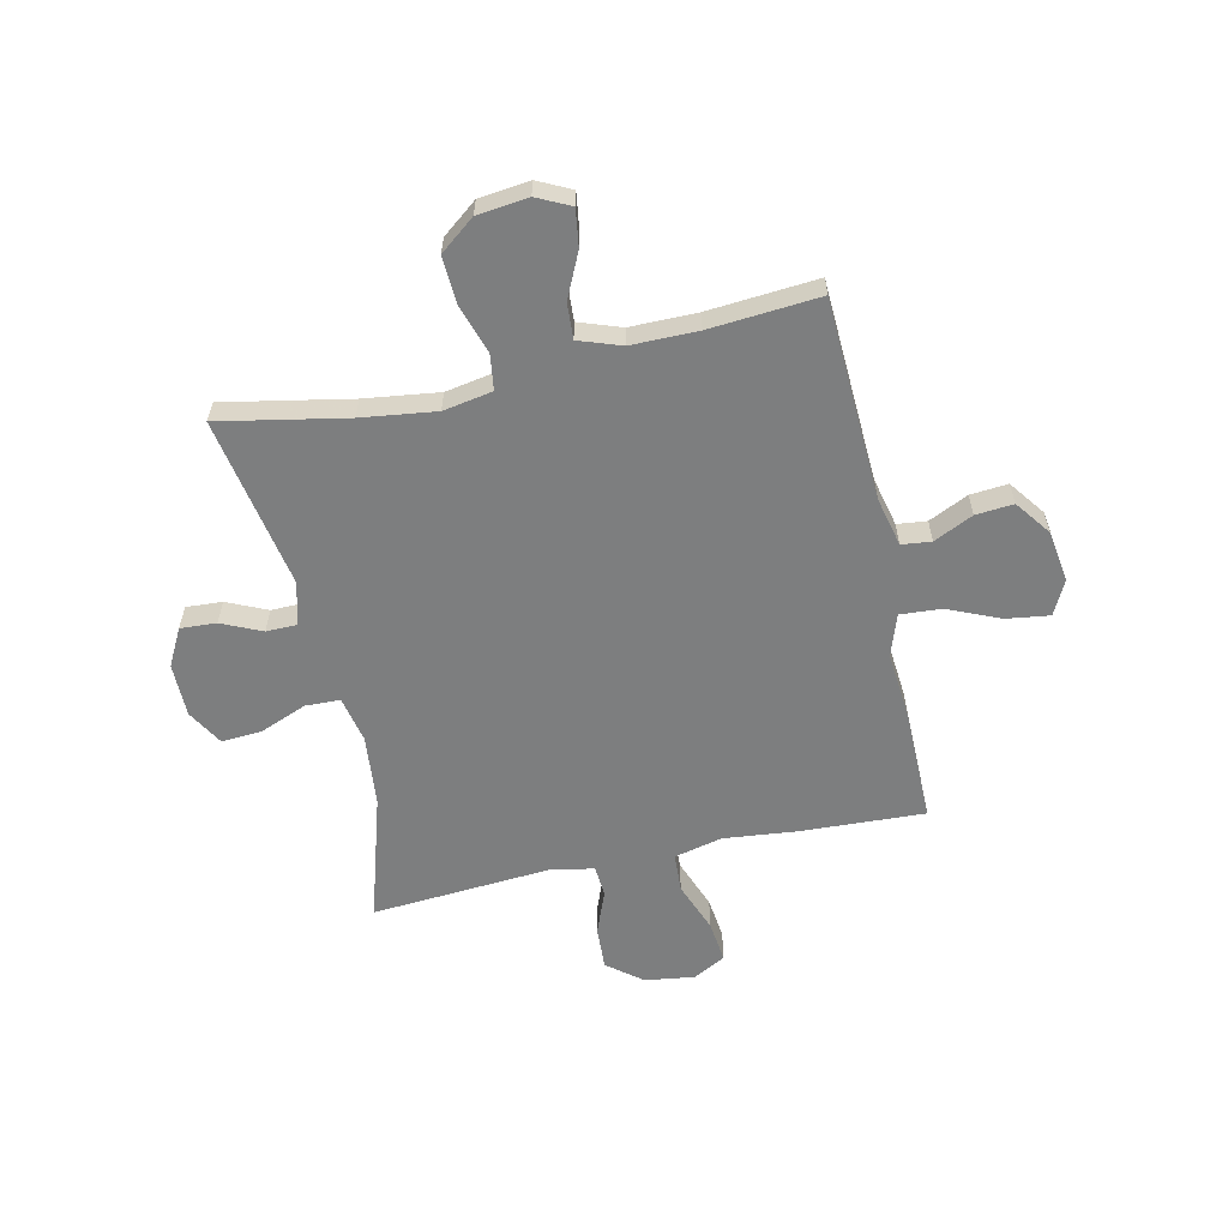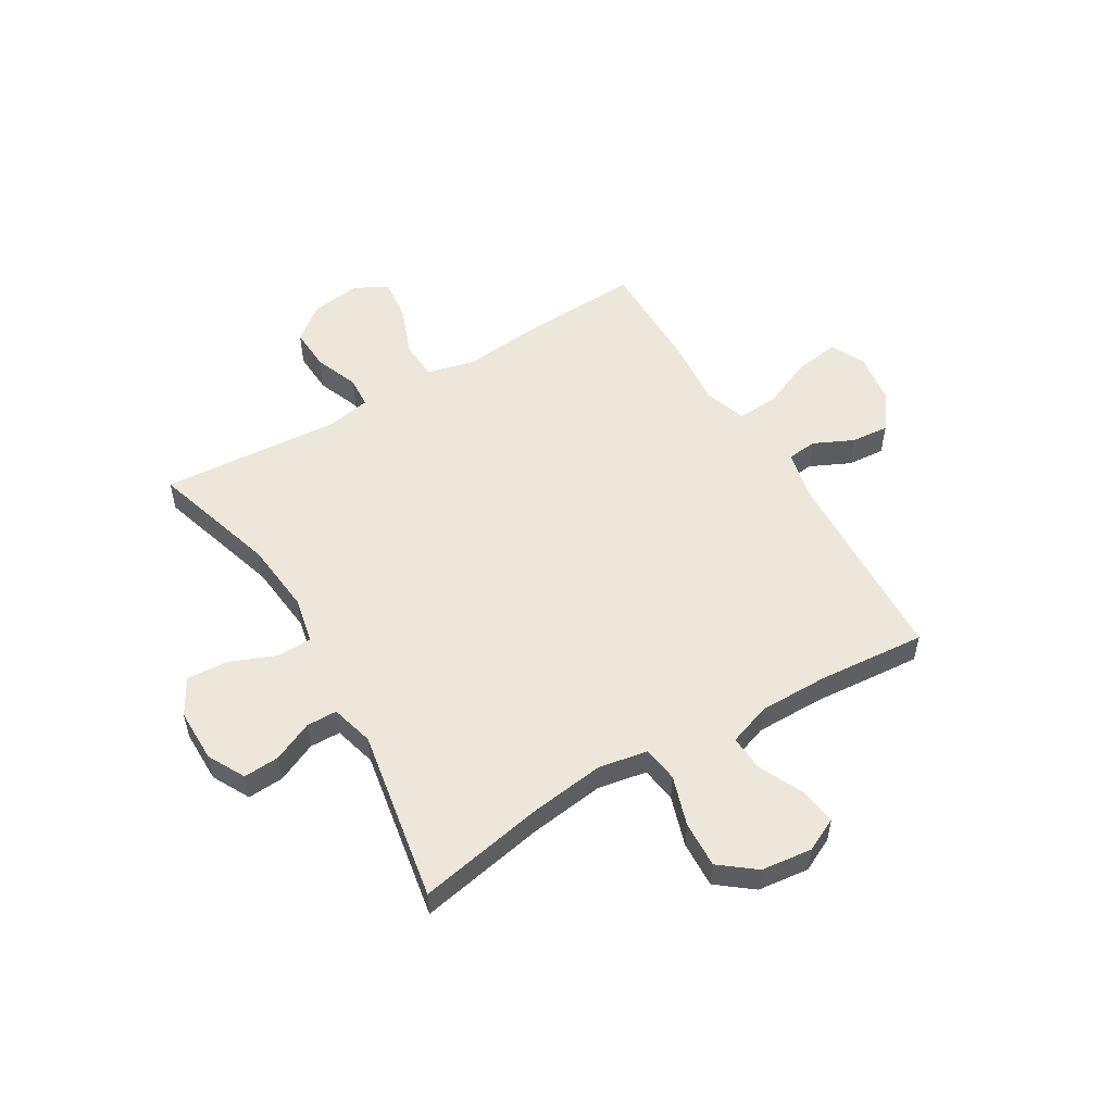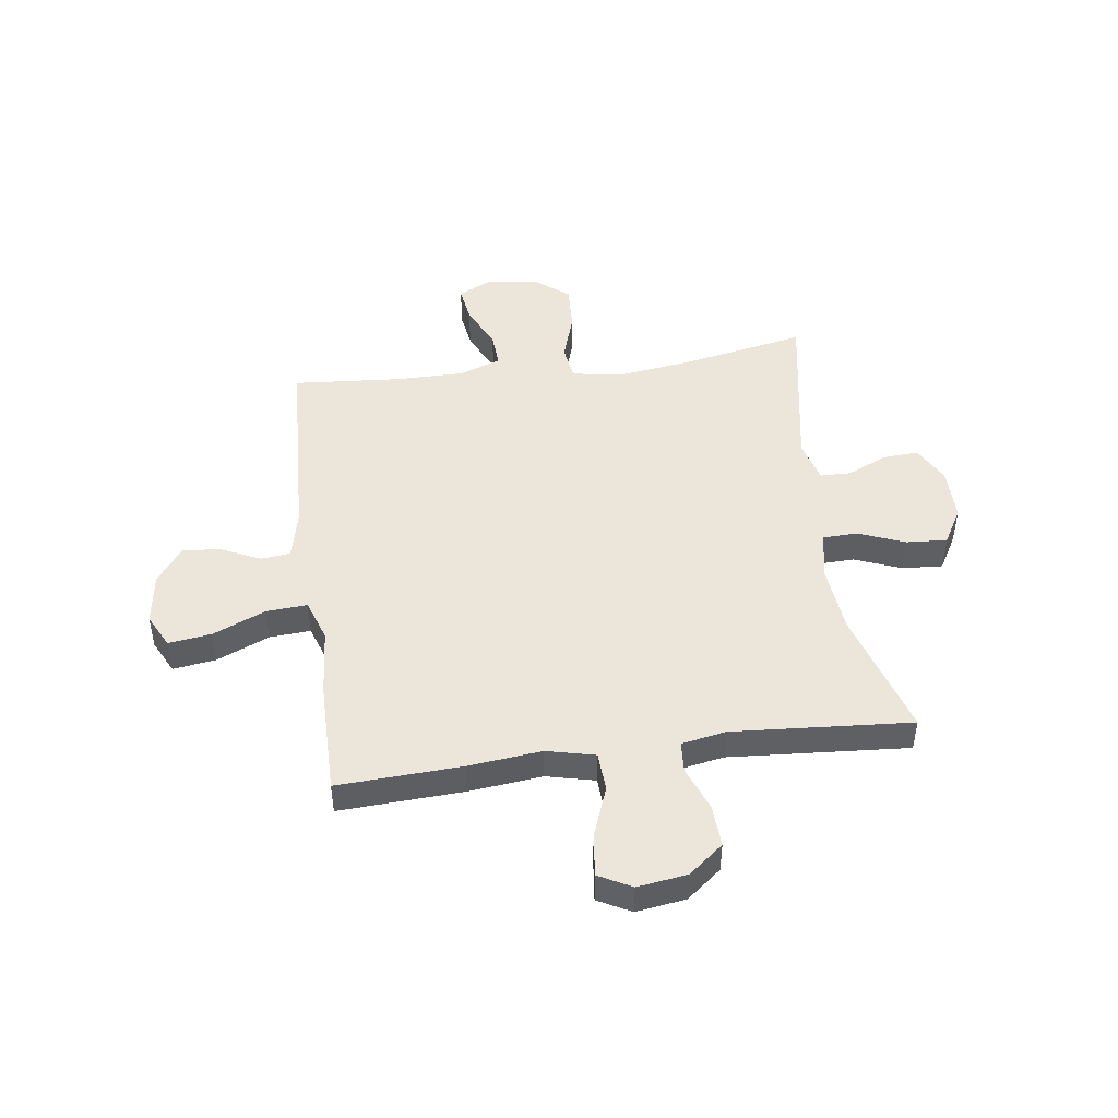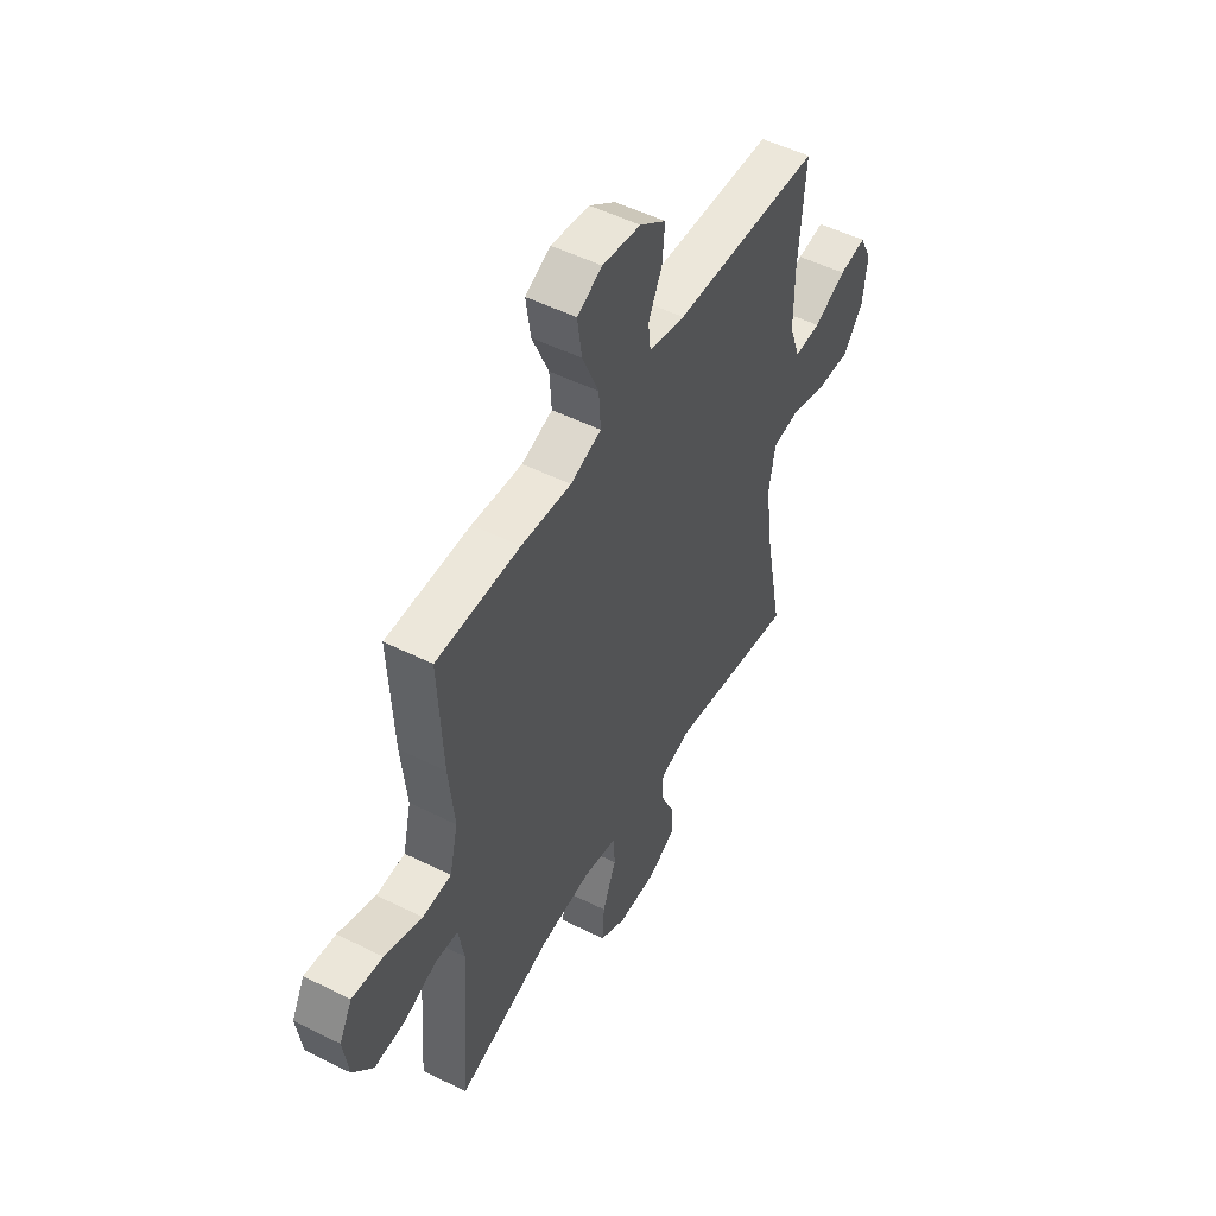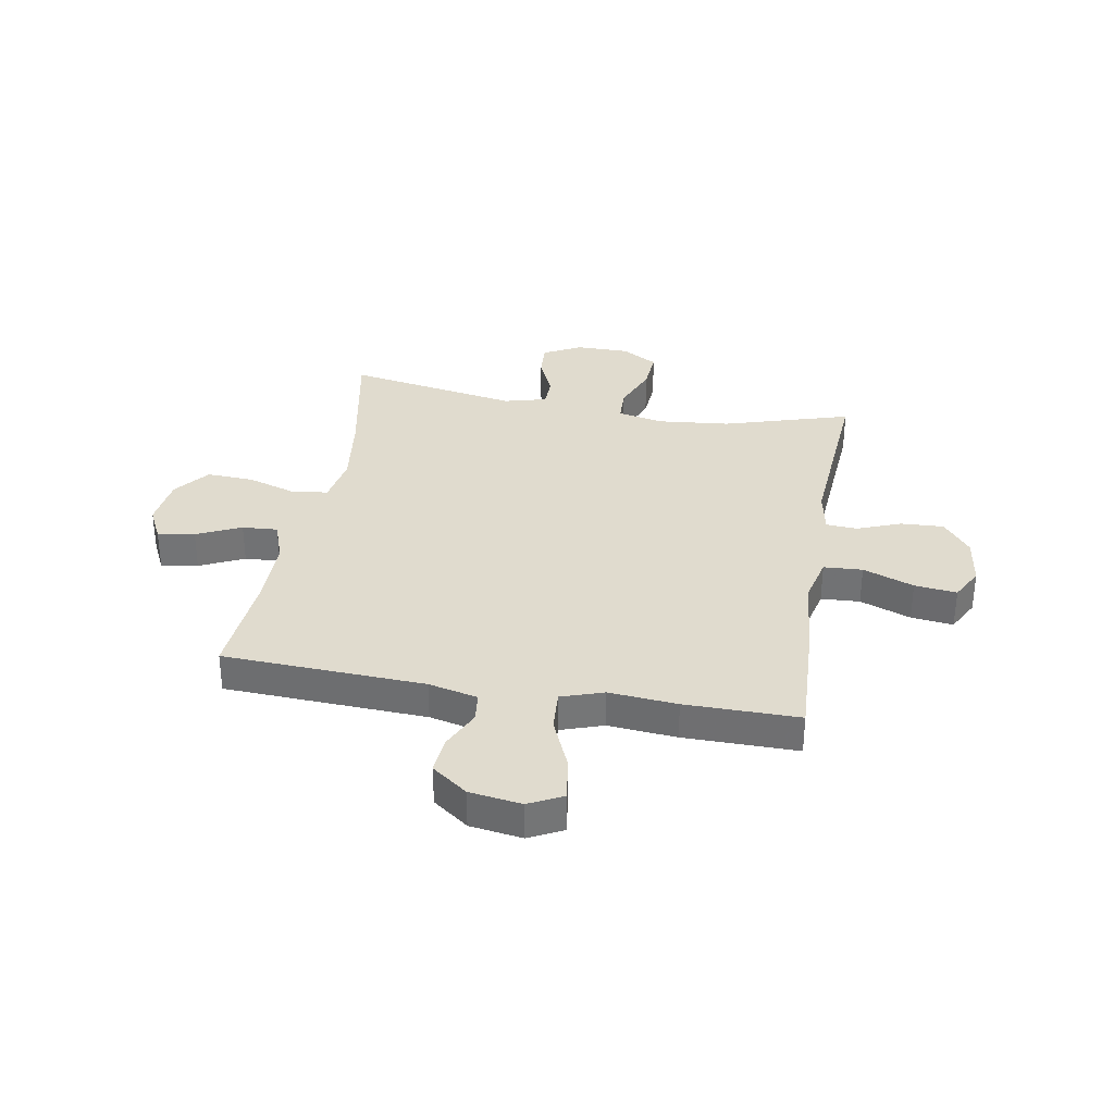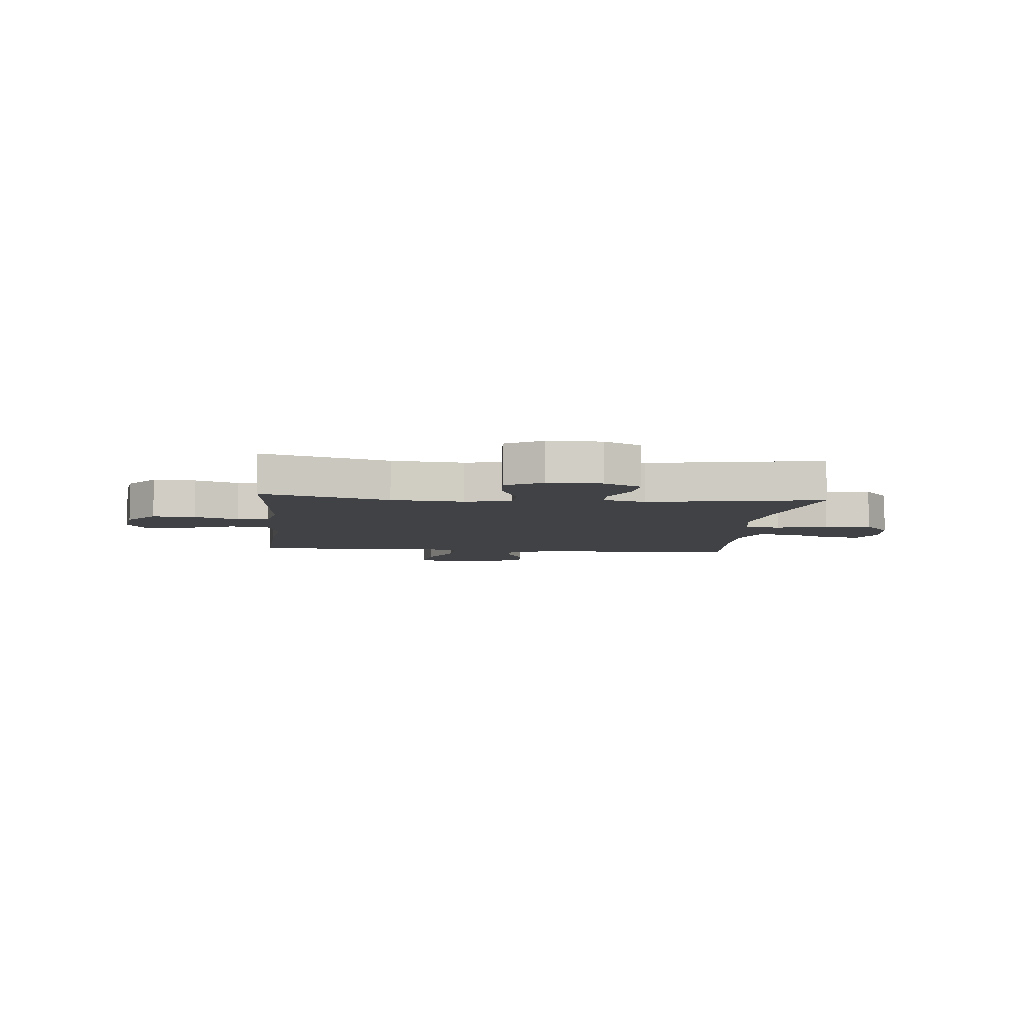
<metadata>
{"format":"obj","ext":"obj","renderer":"f3d","projection":"perspective","resolution":1024,"background":"white","views":[{"elev":-59.3,"azim":-77.5,"up":"+Y"},{"elev":53.6,"azim":-120.8,"up":"+Y"},{"elev":46.9,"azim":82.2,"up":"+Y"},{"elev":51.0,"azim":118.6,"up":"+Z"},{"elev":33.7,"azim":9.9,"up":"+Y"},{"elev":-6.4,"azim":174.6,"up":"+Y"}]}
</metadata>
<code>
v 0.5 0.07 -0.5
v 0.268 0.07 -0.43
v 0.137 0.07 -0.417
v 0.052 0.07 -0.435
v 0.05 0.07 -0.498
v 0.084 0.07 -0.583
v 0.089 0.07 -0.658
v 0.023 0.07 -0.696
v -0.075 0.07 -0.696
v -0.143 0.07 -0.66
v -0.139 0.07 -0.594
v -0.106 0.07 -0.521
v -0.107 0.07 -0.465
v -0.185 0.07 -0.444
v -0.5 0.07 -0.5
v -0.455 0.07 -0.268
v -0.437 0.07 -0.132
v -0.453 0.07 -0.042
v -0.518 0.07 -0.033
v -0.609 0.07 -0.062
v -0.694 0.07 -0.066
v -0.744 0.07 -0.002
v -0.755 0.07 0.091
v -0.725 0.07 0.152
v -0.657 0.07 0.142
v -0.576 0.07 0.104
v -0.511 0.07 0.1
v -0.484 0.07 0.177
v -0.484 0.07 0.299
v -0.5 0.07 0.5
v -0.131 0.07 0.517
v -0.041 0.07 0.538
v -0.035 0.07 0.592
v -0.069 0.07 0.664
v -0.075 0.07 0.733
v -0.01 0.07 0.781
v 0.085 0.07 0.795
v 0.147 0.07 0.764
v 0.136 0.07 0.685
v 0.095 0.07 0.589
v 0.09 0.07 0.514
v 0.167 0.07 0.488
v 0.292 0.07 0.499
v 0.5 0.07 0.5
v 0.489 0.07 0.272
v 0.475 0.07 0.139
v 0.496 0.07 0.051
v 0.567 0.07 0.047
v 0.66 0.07 0.082
v 0.737 0.07 0.091
v 0.769 0.07 0.031
v 0.756 0.07 -0.06
v 0.706 0.07 -0.123
v 0.628 0.07 -0.119
v 0.548 0.07 -0.088
v 0.491 0.07 -0.092
v 0.476 0.07 -0.173
v 0.5 0 -0.5
v 0.268 0 -0.43
v 0.137 0 -0.417
v 0.052 0 -0.435
v 0.05 0 -0.498
v 0.084 0 -0.583
v 0.089 0 -0.658
v 0.023 0 -0.696
v -0.075 0 -0.696
v -0.143 0 -0.66
v -0.139 0 -0.594
v -0.106 0 -0.521
v -0.107 0 -0.465
v -0.185 0 -0.444
v -0.5 0 -0.5
v -0.455 0 -0.268
v -0.437 0 -0.132
v -0.453 0 -0.042
v -0.518 0 -0.033
v -0.609 0 -0.062
v -0.694 0 -0.066
v -0.744 0 -0.002
v -0.755 0 0.091
v -0.725 0 0.152
v -0.657 0 0.142
v -0.576 0 0.104
v -0.511 0 0.1
v -0.484 0 0.177
v -0.484 0 0.299
v -0.5 0 0.5
v -0.131 0 0.517
v -0.041 0 0.538
v -0.035 0 0.592
v -0.069 0 0.664
v -0.075 0 0.733
v -0.01 0 0.781
v 0.085 0 0.795
v 0.147 0 0.764
v 0.136 0 0.685
v 0.095 0 0.589
v 0.09 0 0.514
v 0.167 0 0.488
v 0.292 0 0.499
v 0.5 0 0.5
v 0.489 0 0.272
v 0.475 0 0.139
v 0.496 0 0.051
v 0.567 0 0.047
v 0.66 0 0.082
v 0.737 0 0.091
v 0.769 0 0.031
v 0.756 0 -0.06
v 0.706 0 -0.123
v 0.628 0 -0.119
v 0.548 0 -0.088
v 0.491 0 -0.092
v 0.476 0 -0.173
f 53 54 55
f 52 53 55
f 51 52 55
f 50 51 55
f 49 50 55
f 48 49 55
f 47 48 55 56
f 46 47 56 57
f 44 45 46
f 43 44 46
f 42 43 46
f 41 42 46 57
f 38 39 40
f 37 38 40
f 36 37 40
f 35 36 40
f 34 35 40
f 33 34 40
f 32 33 40 41
f 57 1 2
f 41 57 2
f 32 41 2
f 31 32 2
f 24 25 26
f 23 24 26
f 22 23 26
f 21 22 26
f 20 21 26
f 19 20 26
f 18 19 26 27
f 14 15 16
f 13 14 16 17
f 10 11 12
f 9 10 12
f 8 9 12
f 7 8 12
f 6 7 12
f 5 6 12
f 4 5 12 13
f 13 17 18
f 4 13 18
f 3 4 18
f 2 3 18
f 31 2 18
f 30 31 18
f 29 30 18
f 28 29 18
f 18 27 28
f 112 111 110
f 112 110 109
f 112 109 108
f 112 108 107
f 112 107 106
f 112 106 105
f 113 112 105 104
f 114 113 104 103
f 103 102 101
f 103 101 100
f 103 100 99
f 114 103 99 98
f 97 96 95
f 97 95 94
f 97 94 93
f 97 93 92
f 97 92 91
f 97 91 90
f 98 97 90 89
f 59 58 114
f 59 114 98
f 59 98 89
f 59 89 88
f 83 82 81
f 83 81 80
f 83 80 79
f 83 79 78
f 83 78 77
f 83 77 76
f 84 83 76 75
f 73 72 71
f 74 73 71 70
f 69 68 67
f 69 67 66
f 69 66 65
f 69 65 64
f 69 64 63
f 69 63 62
f 70 69 62 61
f 75 74 70
f 75 70 61
f 75 61 60
f 75 60 59
f 75 59 88
f 75 88 87
f 75 87 86
f 75 86 85
f 85 84 75
f 1 58 59 2
f 2 59 60 3
f 3 60 61 4
f 4 61 62 5
f 5 62 63 6
f 6 63 64 7
f 7 64 65 8
f 8 65 66 9
f 9 66 67 10
f 10 67 68 11
f 11 68 69 12
f 12 69 70 13
f 13 70 71 14
f 14 71 72 15
f 15 72 73 16
f 16 73 74 17
f 17 74 75 18
f 18 75 76 19
f 19 76 77 20
f 20 77 78 21
f 21 78 79 22
f 22 79 80 23
f 23 80 81 24
f 24 81 82 25
f 25 82 83 26
f 26 83 84 27
f 27 84 85 28
f 28 85 86 29
f 29 86 87 30
f 30 87 88 31
f 31 88 89 32
f 32 89 90 33
f 33 90 91 34
f 34 91 92 35
f 35 92 93 36
f 36 93 94 37
f 37 94 95 38
f 38 95 96 39
f 39 96 97 40
f 40 97 98 41
f 41 98 99 42
f 42 99 100 43
f 43 100 101 44
f 44 101 102 45
f 45 102 103 46
f 46 103 104 47
f 47 104 105 48
f 48 105 106 49
f 49 106 107 50
f 50 107 108 51
f 51 108 109 52
f 52 109 110 53
f 53 110 111 54
f 54 111 112 55
f 55 112 113 56
f 56 113 114 57
f 57 114 58 1

</code>
